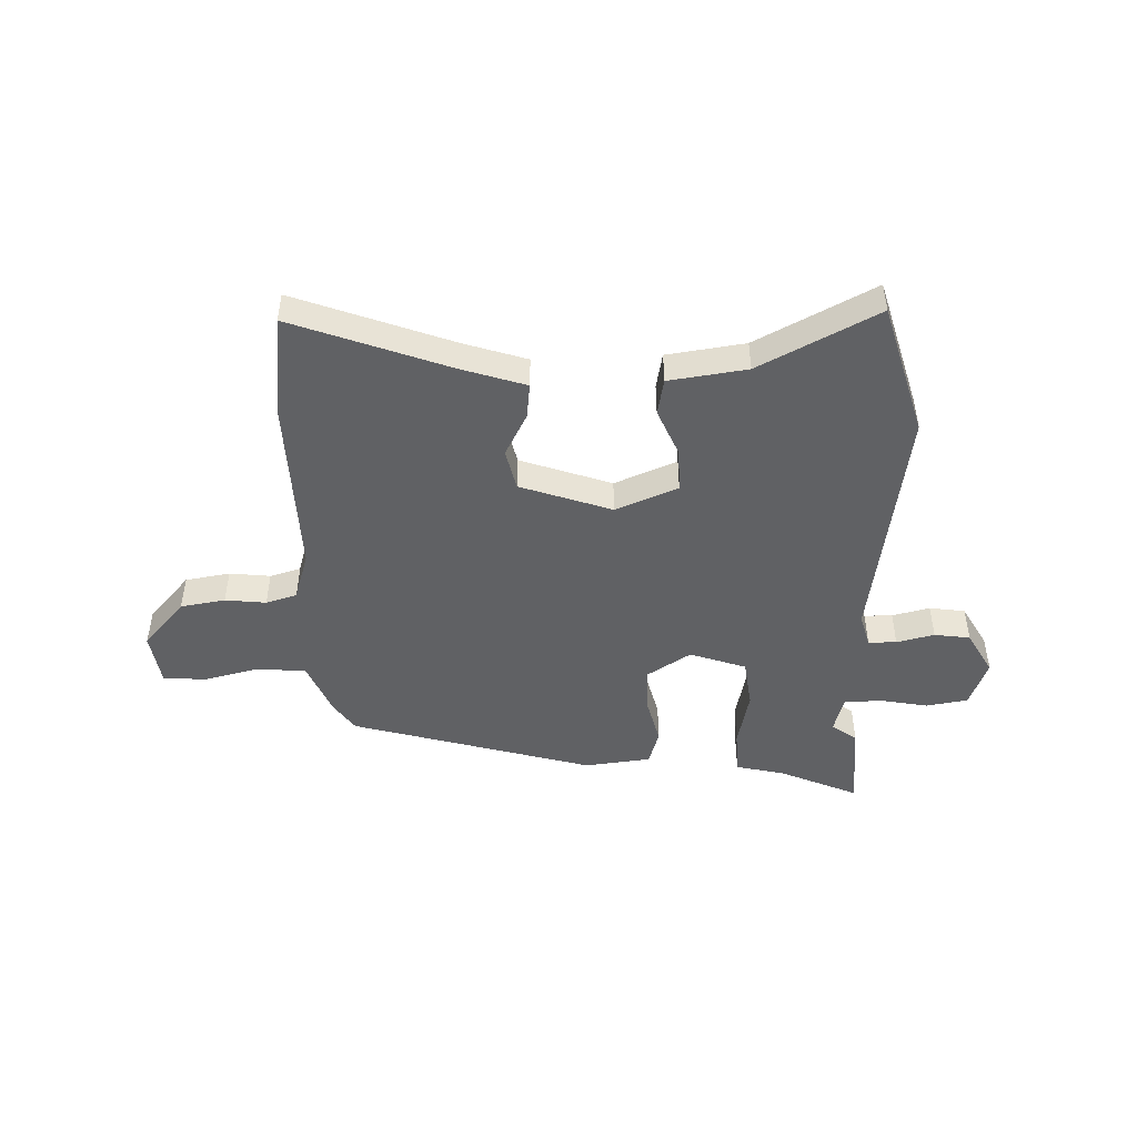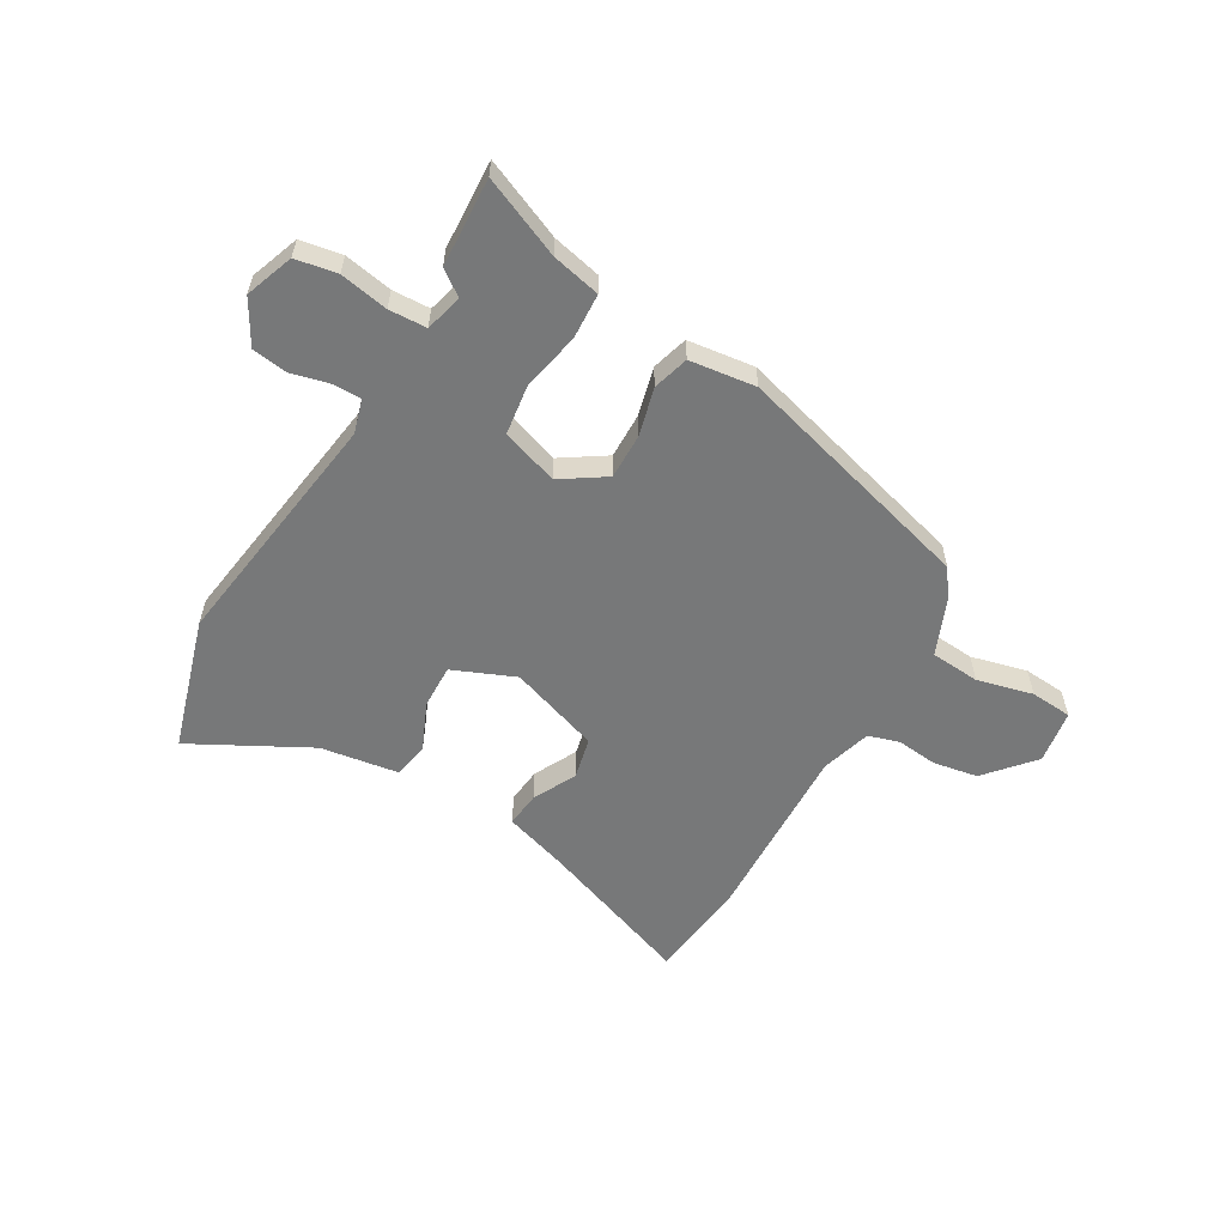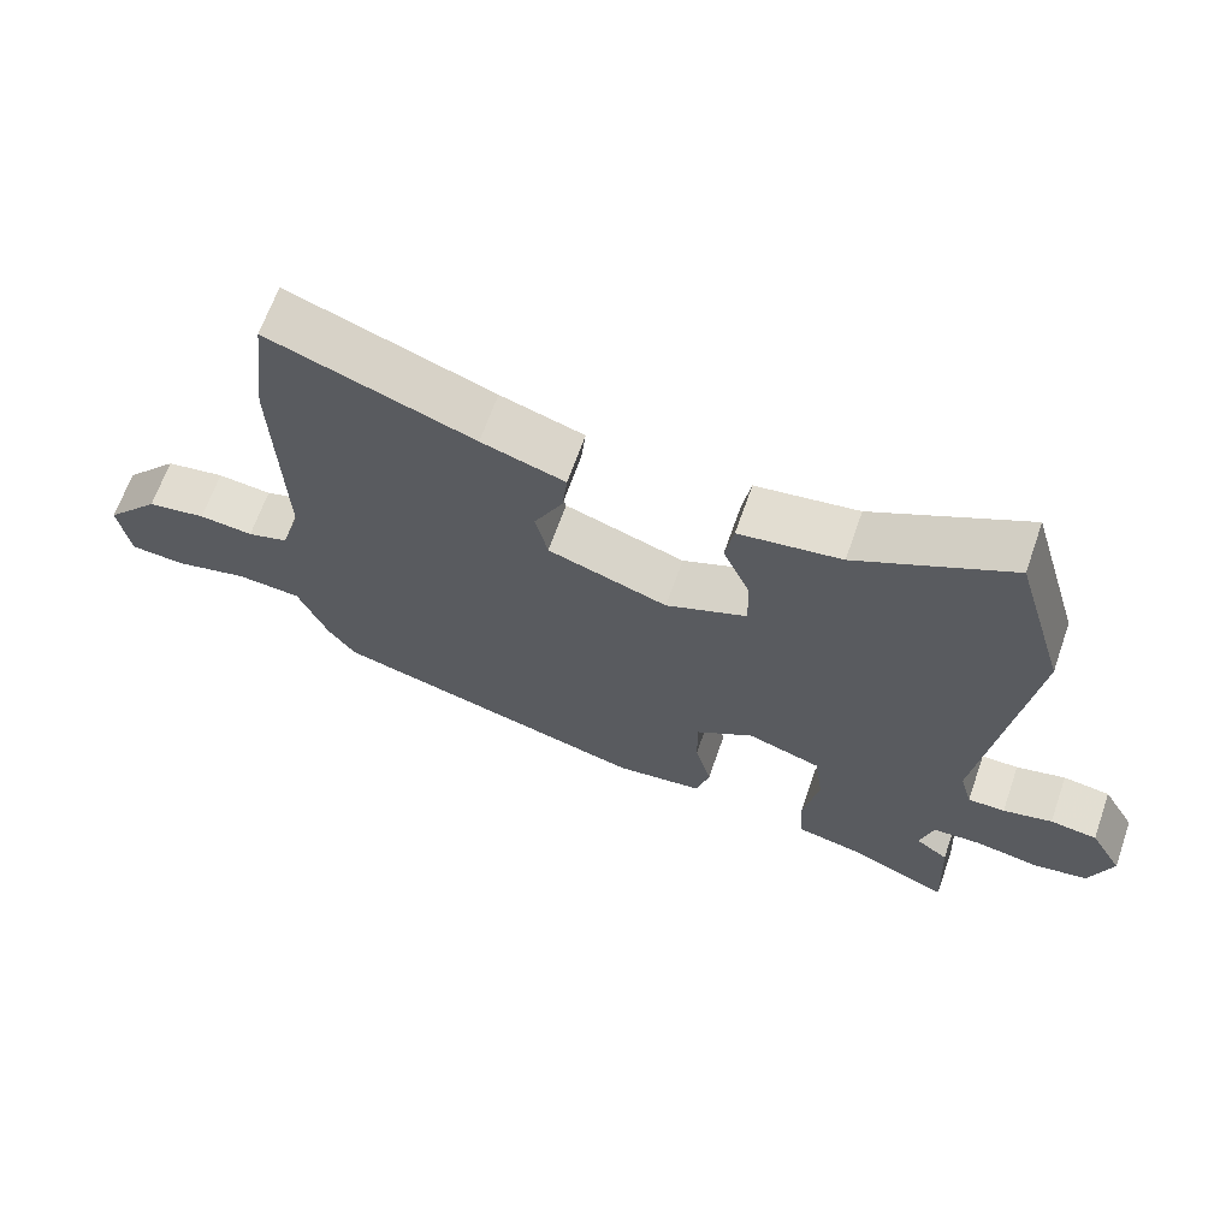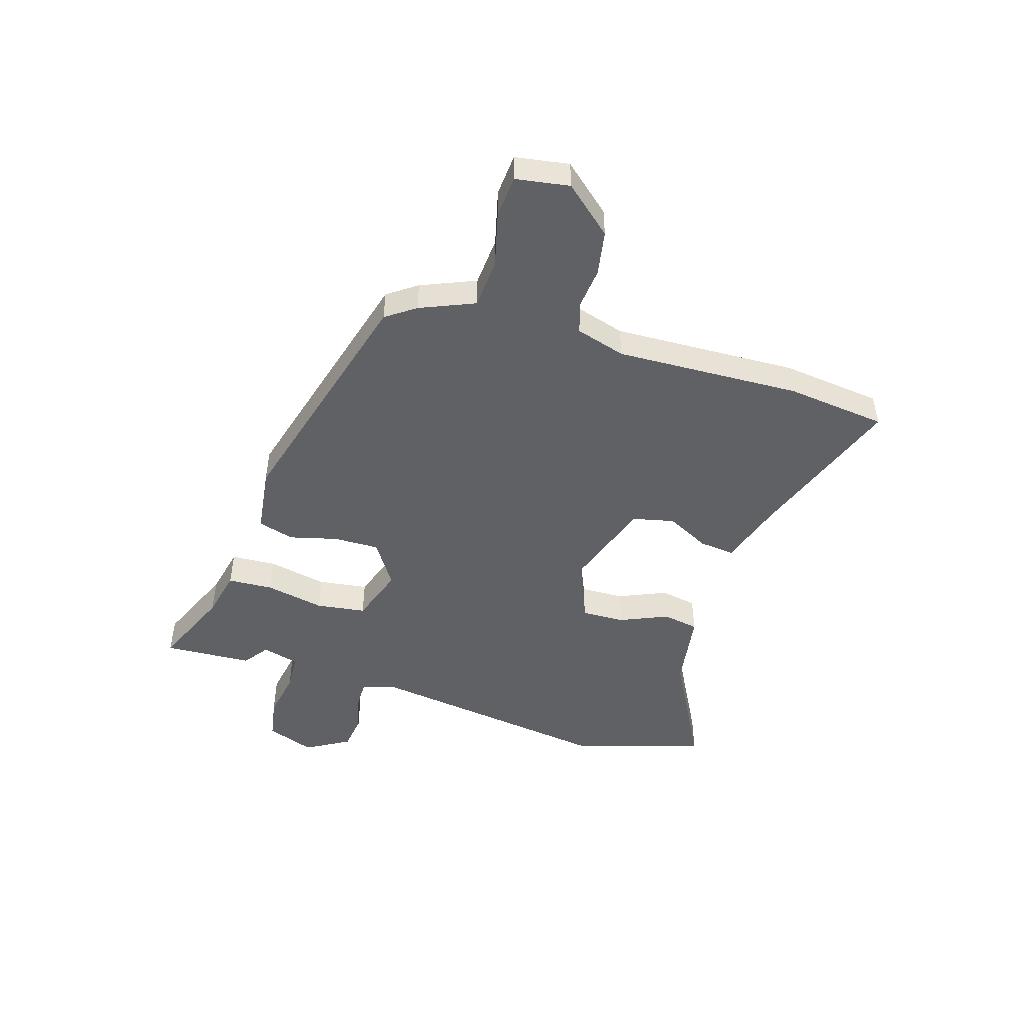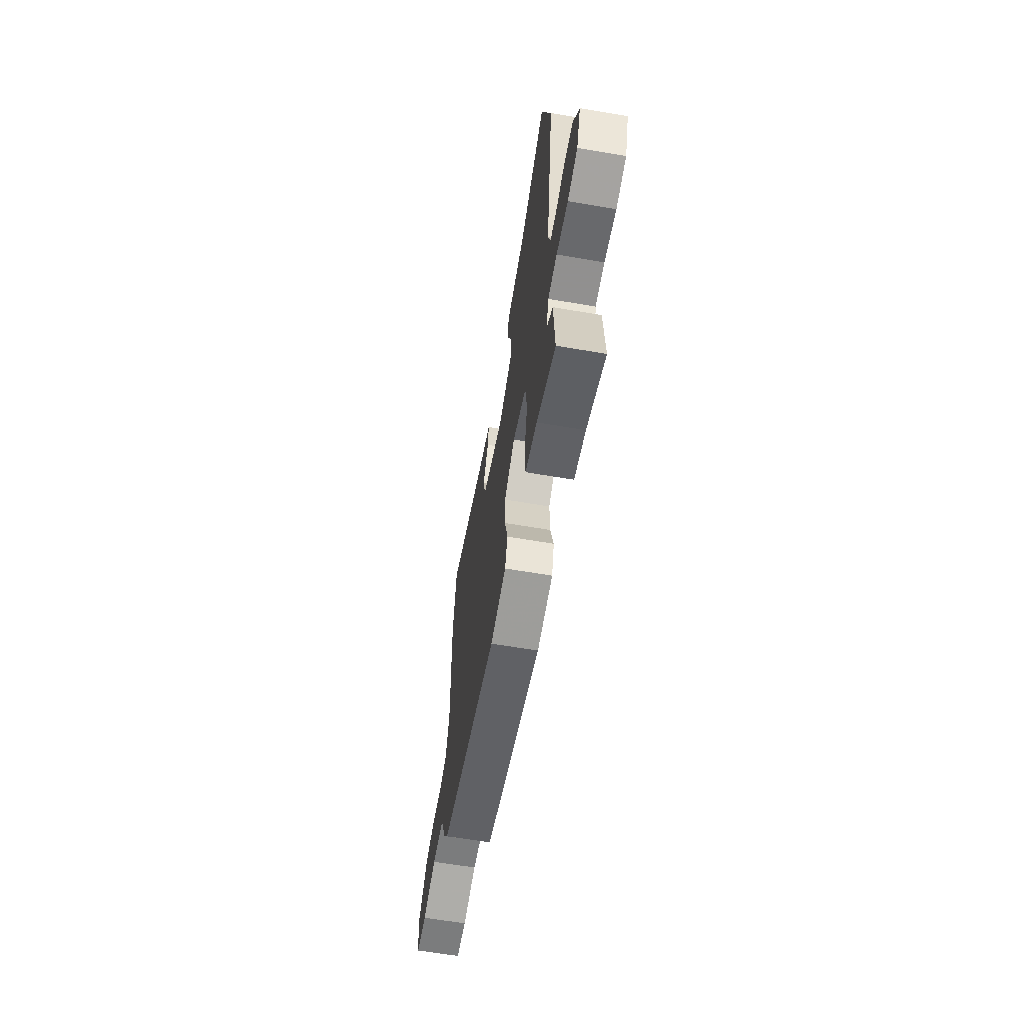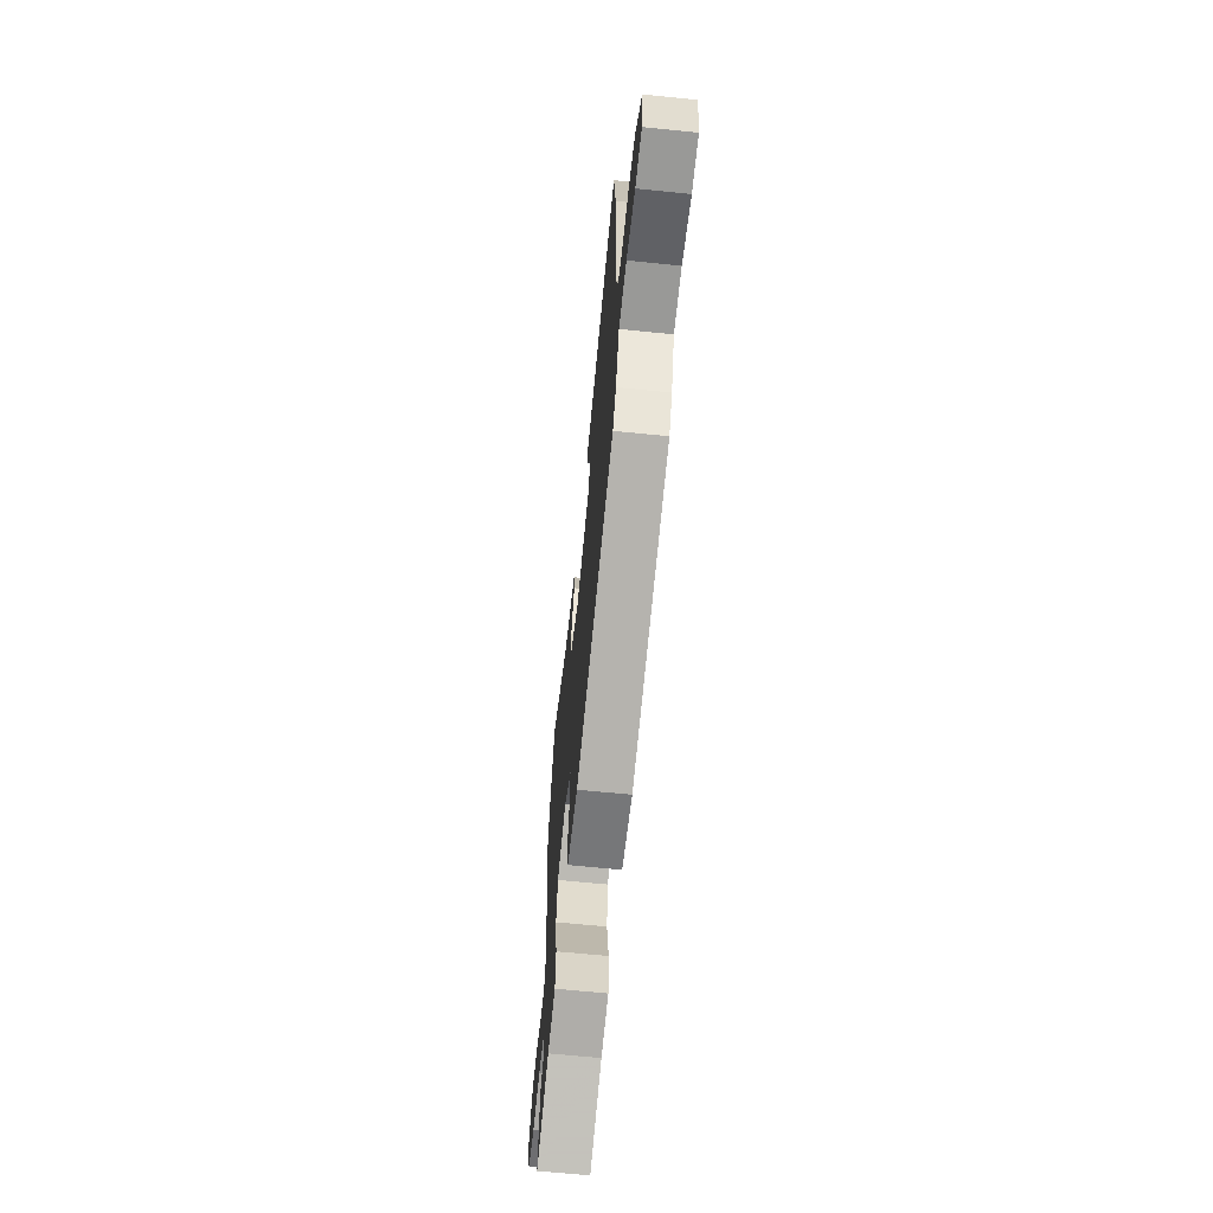
<metadata>
{"format":"obj","ext":"obj","renderer":"f3d","projection":"perspective","resolution":1024,"background":"white","views":[{"elev":-47.0,"azim":1.4,"up":"+Y"},{"elev":-57.4,"azim":150.0,"up":"+Y"},{"elev":65.9,"azim":19.2,"up":"+Z"},{"elev":-47.9,"azim":-106.9,"up":"+Y"},{"elev":-63.2,"azim":80.2,"up":"+Z"},{"elev":-64.3,"azim":-95.9,"up":"+Z"}]}
</metadata>
<code>
v -0.513 0.07 0.394
v -0.491 0.07 0.575
v -0.209 0.07 0.471
v -0.094 0.07 0.434
v -0.101 0.07 0.37
v -0.141 0.07 0.292
v -0.124 0.07 0.217
v 0.041 0.07 0.16
v 0.153 0.07 0.207
v 0.151 0.07 0.286
v 0.114 0.07 0.372
v 0.126 0.07 0.438
v 0.267 0.07 0.459
v 0.479 0.07 0.571
v 0.55 0.07 0.33
v 0.486 0.07 -0.114
v 0.503 0.07 -0.175
v 0.554 0.07 -0.175
v 0.622 0.07 -0.158
v 0.687 0.07 -0.167
v 0.732 0.07 -0.246
v 0.7 0.07 -0.333
v 0.625 0.07 -0.346
v 0.538 0.07 -0.33
v 0.47 0.07 -0.333
v 0.452 0.07 -0.4
v 0.497 0.07 -0.433
v 0.505 0.07 -0.593
v 0.362 0.07 -0.531
v 0.274 0.07 -0.511
v 0.27 0.07 -0.429
v 0.292 0.07 -0.323
v 0.28 0.07 -0.233
v 0.178 0.07 -0.198
v 0.098 0.07 -0.25
v 0.099 0.07 -0.332
v 0.121 0.07 -0.419
v 0.102 0.07 -0.484
v -0.018 0.07 -0.499
v -0.456 0.07 -0.376
v -0.493 0.07 -0.323
v -0.534 0.07 -0.224
v -0.623 0.07 -0.217
v -0.724 0.07 -0.242
v -0.8 0.07 -0.236
v -0.815 0.07 -0.139
v -0.74 0.07 -0.053
v -0.659 0.07 -0.039
v -0.585 0.07 -0.047
v -0.529 0.07 -0.03
v -0.502 0.07 0.06
v -0.513 0 0.394
v -0.491 0 0.575
v -0.209 0 0.471
v -0.094 0 0.434
v -0.101 0 0.37
v -0.141 0 0.292
v -0.124 0 0.217
v 0.041 0 0.16
v 0.153 0 0.207
v 0.151 0 0.286
v 0.114 0 0.372
v 0.126 0 0.438
v 0.267 0 0.459
v 0.479 0 0.571
v 0.55 0 0.33
v 0.486 0 -0.114
v 0.503 0 -0.175
v 0.554 0 -0.175
v 0.622 0 -0.158
v 0.687 0 -0.167
v 0.732 0 -0.246
v 0.7 0 -0.333
v 0.625 0 -0.346
v 0.538 0 -0.33
v 0.47 0 -0.333
v 0.452 0 -0.4
v 0.497 0 -0.433
v 0.505 0 -0.593
v 0.362 0 -0.531
v 0.274 0 -0.511
v 0.27 0 -0.429
v 0.292 0 -0.323
v 0.28 0 -0.233
v 0.178 0 -0.198
v 0.098 0 -0.25
v 0.099 0 -0.332
v 0.121 0 -0.419
v 0.102 0 -0.484
v -0.018 0 -0.499
v -0.456 0 -0.376
v -0.493 0 -0.323
v -0.534 0 -0.224
v -0.623 0 -0.217
v -0.724 0 -0.242
v -0.8 0 -0.236
v -0.815 0 -0.139
v -0.74 0 -0.053
v -0.659 0 -0.039
v -0.585 0 -0.047
v -0.529 0 -0.03
v -0.502 0 0.06
f 47 48 49
f 46 47 49
f 45 46 49
f 44 45 49
f 43 44 49
f 42 43 49 50
f 42 50 51
f 41 42 51
f 40 41 51
f 39 40 51
f 38 39 51
f 37 38 51
f 36 37 51
f 29 30 31 32
f 28 29 32
f 27 28 32
f 26 27 32
f 25 26 32 33
f 24 25 33
f 22 23 24
f 21 22 24
f 20 21 24
f 19 20 24
f 18 19 24
f 17 18 24 33
f 16 17 33 34
f 15 16 34
f 14 15 34
f 13 14 34
f 10 11 12 13
f 9 10 13 34
f 3 4 5 6
f 3 6 7
f 2 3 7
f 1 2 7
f 51 1 7
f 36 51 7
f 35 36 7
f 8 9 34 35
f 7 8 35
f 100 99 98
f 100 98 97
f 100 97 96
f 100 96 95
f 100 95 94
f 101 100 94 93
f 102 101 93
f 102 93 92
f 102 92 91
f 102 91 90
f 102 90 89
f 102 89 88
f 102 88 87
f 83 82 81 80
f 83 80 79
f 83 79 78
f 83 78 77
f 84 83 77 76
f 84 76 75
f 75 74 73
f 75 73 72
f 75 72 71
f 75 71 70
f 75 70 69
f 84 75 69 68
f 85 84 68 67
f 85 67 66
f 85 66 65
f 85 65 64
f 64 63 62 61
f 85 64 61 60
f 57 56 55 54
f 58 57 54
f 58 54 53
f 58 53 52
f 58 52 102
f 58 102 87
f 58 87 86
f 86 85 60 59
f 86 59 58
f 1 52 53 2
f 2 53 54 3
f 3 54 55 4
f 4 55 56 5
f 5 56 57 6
f 6 57 58 7
f 7 58 59 8
f 8 59 60 9
f 9 60 61 10
f 10 61 62 11
f 11 62 63 12
f 12 63 64 13
f 13 64 65 14
f 14 65 66 15
f 15 66 67 16
f 16 67 68 17
f 17 68 69 18
f 18 69 70 19
f 19 70 71 20
f 20 71 72 21
f 21 72 73 22
f 22 73 74 23
f 23 74 75 24
f 24 75 76 25
f 25 76 77 26
f 26 77 78 27
f 27 78 79 28
f 28 79 80 29
f 29 80 81 30
f 30 81 82 31
f 31 82 83 32
f 32 83 84 33
f 33 84 85 34
f 34 85 86 35
f 35 86 87 36
f 36 87 88 37
f 37 88 89 38
f 38 89 90 39
f 39 90 91 40
f 40 91 92 41
f 41 92 93 42
f 42 93 94 43
f 43 94 95 44
f 44 95 96 45
f 45 96 97 46
f 46 97 98 47
f 47 98 99 48
f 48 99 100 49
f 49 100 101 50
f 50 101 102 51
f 51 102 52 1

</code>
